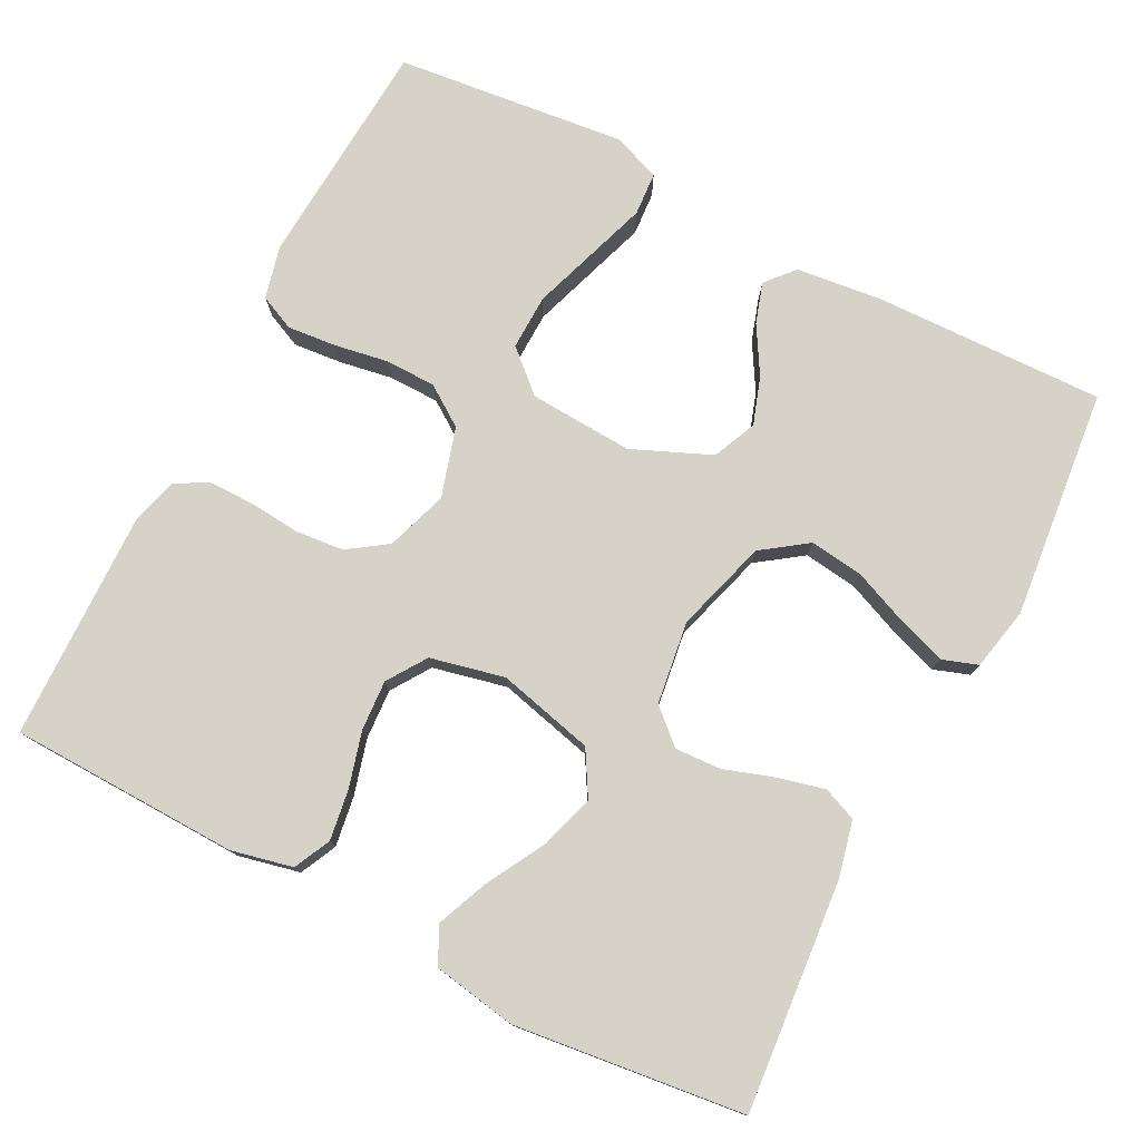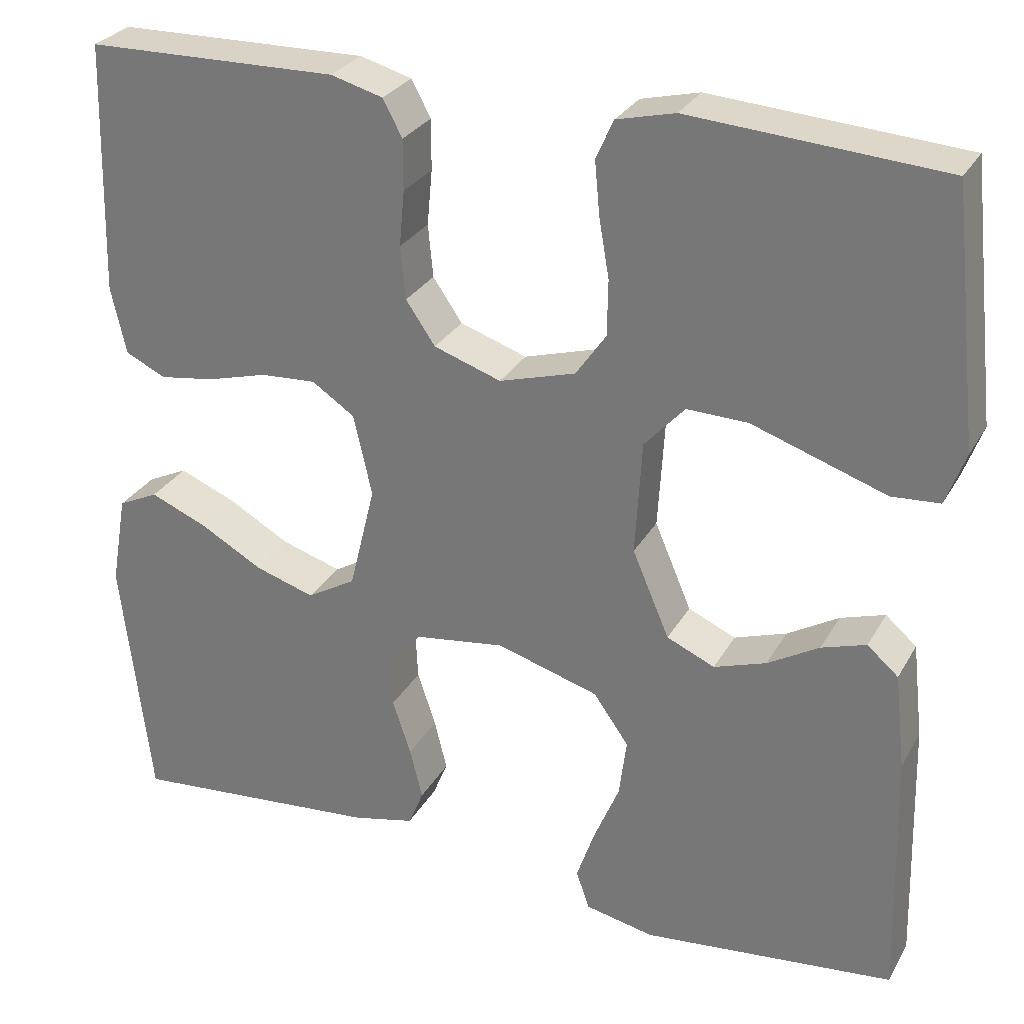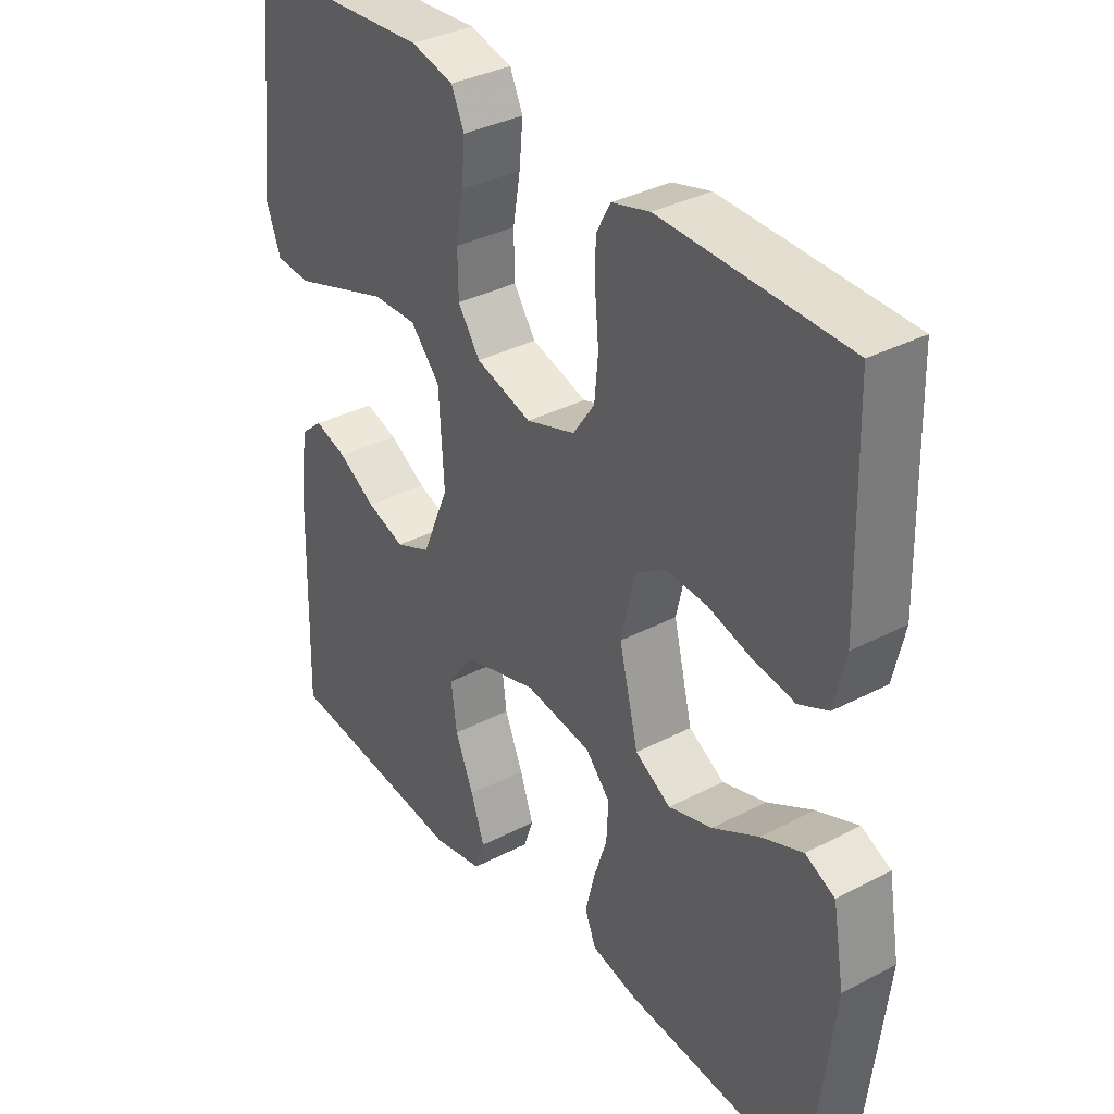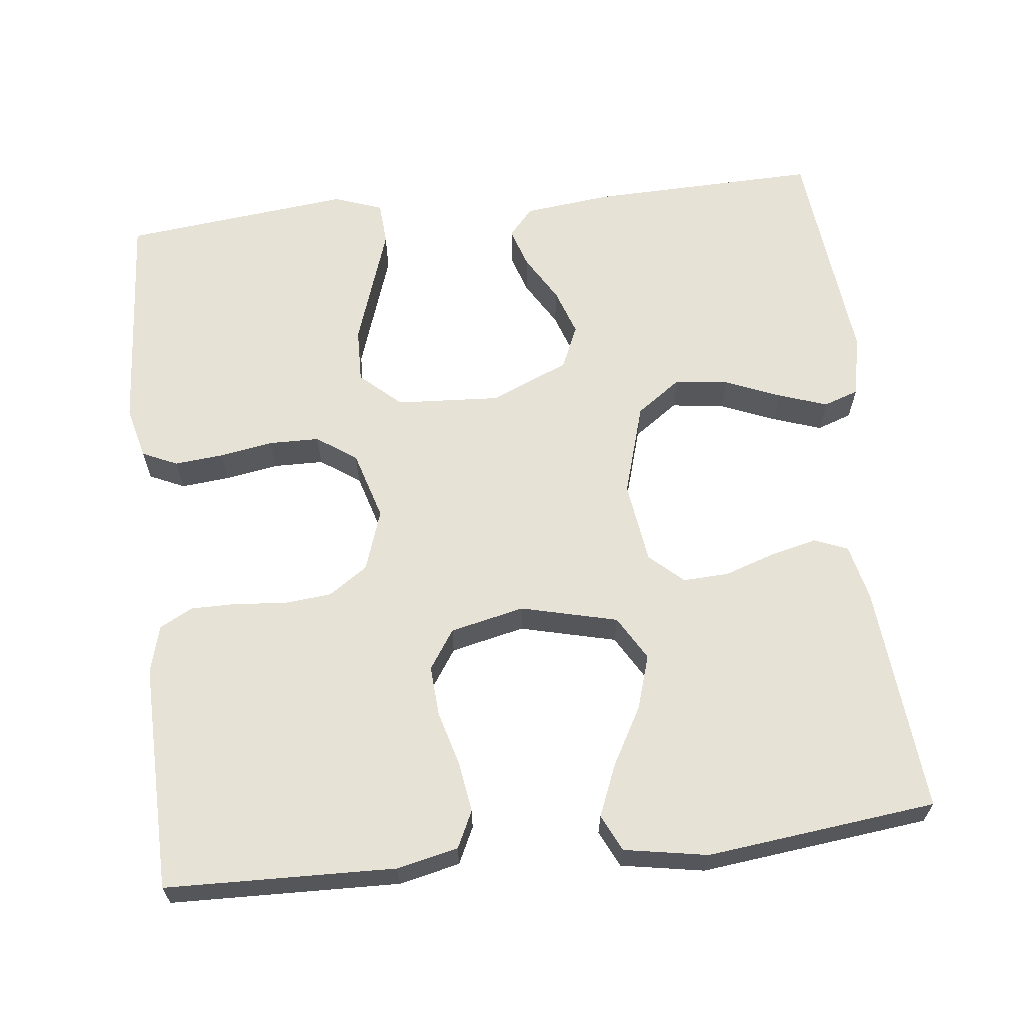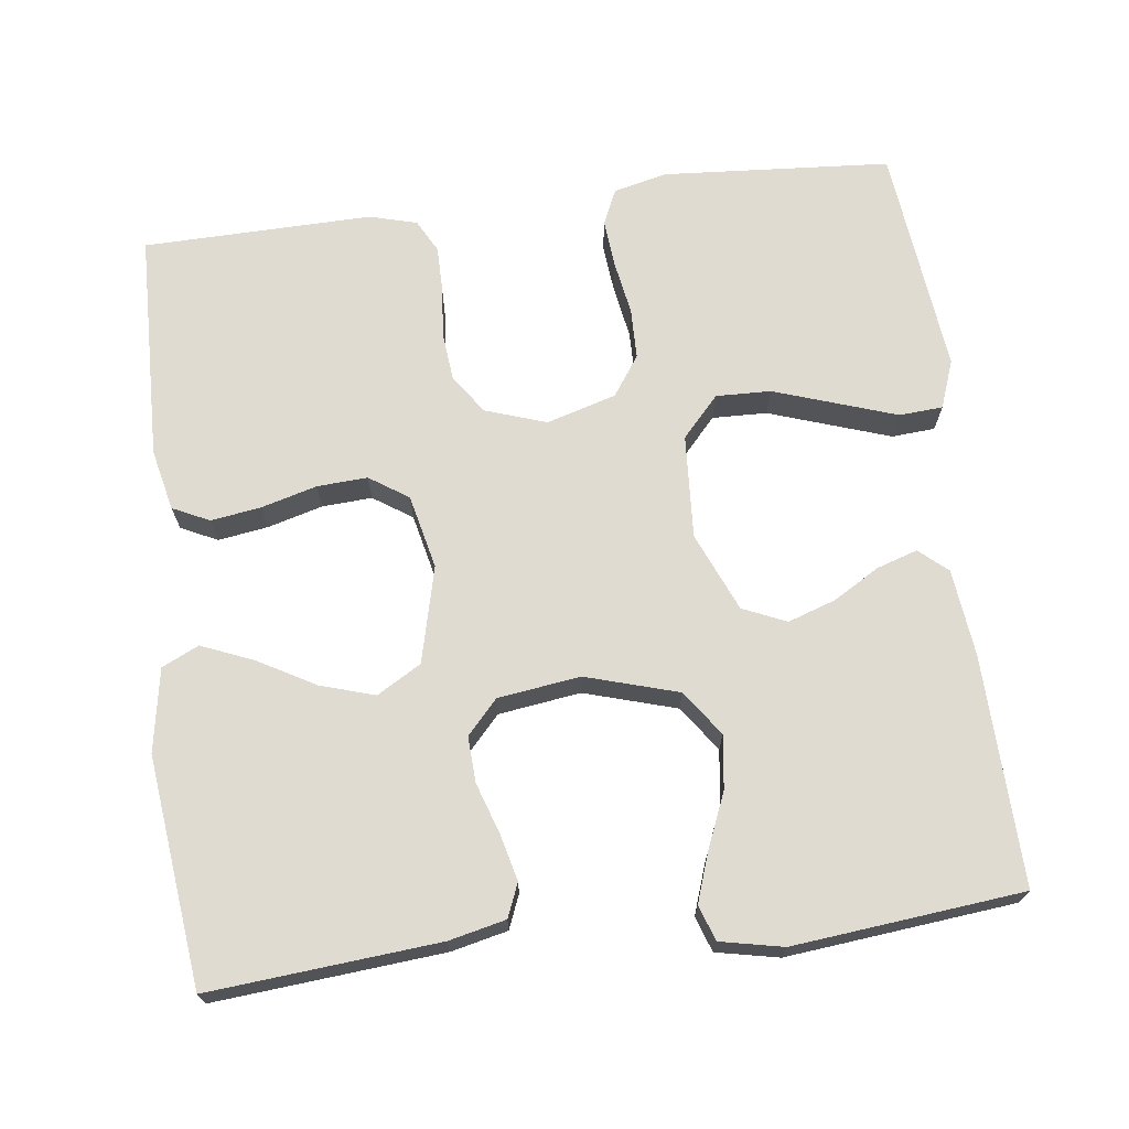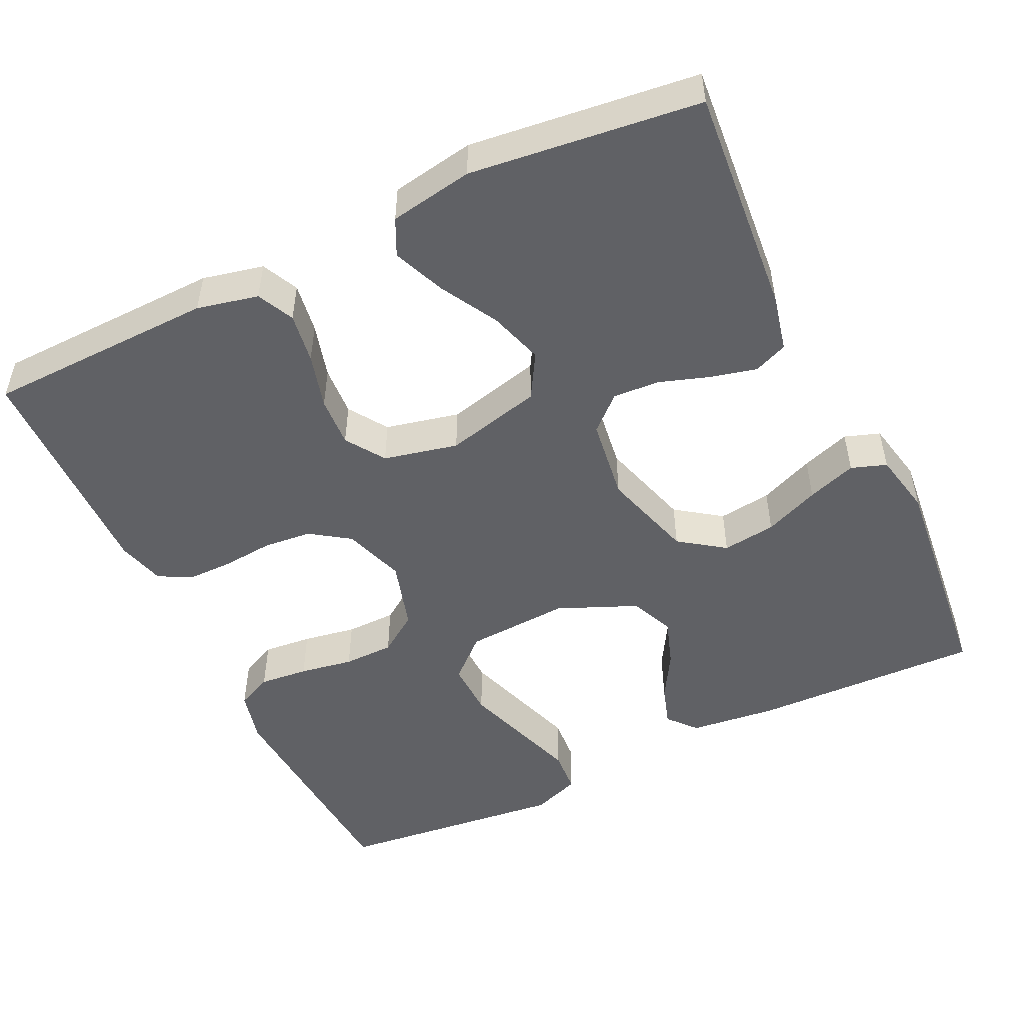
<metadata>
{"format":"obj","ext":"obj","renderer":"f3d","projection":"perspective","resolution":1024,"background":"white","views":[{"elev":77.4,"azim":117.3,"up":"+Y"},{"elev":28.6,"azim":-155.7,"up":"+Z"},{"elev":35.2,"azim":55.2,"up":"+Z"},{"elev":63.7,"azim":83.6,"up":"+Y"},{"elev":69.9,"azim":172.9,"up":"+Y"},{"elev":-50.3,"azim":115.6,"up":"+Y"}]}
</metadata>
<code>
v -0.5 0.07 0.5
v -0.2 0.07 0.521
v -0.131 0.07 0.504
v -0.11 0.07 0.458
v -0.116 0.07 0.394
v -0.128 0.07 0.324
v -0.127 0.07 0.258
v -0.091 0.07 0.206
v 0 0.07 0.179
v 0.08 0.07 0.206
v 0.115 0.07 0.257
v 0.121 0.07 0.32
v 0.115 0.07 0.386
v 0.115 0.07 0.446
v 0.138 0.07 0.489
v 0.2 0.07 0.506
v 0.5 0.07 0.5
v 0.508 0.07 0.2
v 0.49 0.07 0.12
v 0.442 0.07 0.097
v 0.376 0.07 0.107
v 0.304 0.07 0.127
v 0.238 0.07 0.131
v 0.187 0.07 0.097
v 0.165 0.07 0
v 0.196 0.07 -0.126
v 0.254 0.07 -0.16
v 0.325 0.07 -0.138
v 0.4 0.07 -0.096
v 0.468 0.07 -0.068
v 0.516 0.07 -0.091
v 0.535 0.07 -0.2
v 0.5 0.07 -0.5
v 0.2 0.07 -0.474
v 0.126 0.07 -0.457
v 0.108 0.07 -0.413
v 0.123 0.07 -0.352
v 0.145 0.07 -0.286
v 0.148 0.07 -0.226
v 0.108 0.07 -0.182
v 0 0.07 -0.167
v -0.121 0.07 -0.203
v -0.163 0.07 -0.262
v -0.154 0.07 -0.332
v -0.124 0.07 -0.404
v -0.102 0.07 -0.468
v -0.118 0.07 -0.514
v -0.2 0.07 -0.531
v -0.5 0.07 -0.5
v -0.492 0.07 -0.2
v -0.479 0.07 -0.086
v -0.442 0.07 -0.054
v -0.389 0.07 -0.071
v -0.328 0.07 -0.107
v -0.266 0.07 -0.128
v -0.209 0.07 -0.103
v -0.165 0.07 0
v -0.173 0.07 0.136
v -0.221 0.07 0.189
v -0.293 0.07 0.187
v -0.376 0.07 0.159
v -0.453 0.07 0.133
v -0.51 0.07 0.137
v -0.533 0.07 0.2
v -0.5 0 0.5
v -0.2 0 0.521
v -0.131 0 0.504
v -0.11 0 0.458
v -0.116 0 0.394
v -0.128 0 0.324
v -0.127 0 0.258
v -0.091 0 0.206
v 0 0 0.179
v 0.08 0 0.206
v 0.115 0 0.257
v 0.121 0 0.32
v 0.115 0 0.386
v 0.115 0 0.446
v 0.138 0 0.489
v 0.2 0 0.506
v 0.5 0 0.5
v 0.508 0 0.2
v 0.49 0 0.12
v 0.442 0 0.097
v 0.376 0 0.107
v 0.304 0 0.127
v 0.238 0 0.131
v 0.187 0 0.097
v 0.165 0 0
v 0.196 0 -0.126
v 0.254 0 -0.16
v 0.325 0 -0.138
v 0.4 0 -0.096
v 0.468 0 -0.068
v 0.516 0 -0.091
v 0.535 0 -0.2
v 0.5 0 -0.5
v 0.2 0 -0.474
v 0.126 0 -0.457
v 0.108 0 -0.413
v 0.123 0 -0.352
v 0.145 0 -0.286
v 0.148 0 -0.226
v 0.108 0 -0.182
v 0 0 -0.167
v -0.121 0 -0.203
v -0.163 0 -0.262
v -0.154 0 -0.332
v -0.124 0 -0.404
v -0.102 0 -0.468
v -0.118 0 -0.514
v -0.2 0 -0.531
v -0.5 0 -0.5
v -0.492 0 -0.2
v -0.479 0 -0.086
v -0.442 0 -0.054
v -0.389 0 -0.071
v -0.328 0 -0.107
v -0.266 0 -0.128
v -0.209 0 -0.103
v -0.165 0 0
v -0.173 0 0.136
v -0.221 0 0.189
v -0.293 0 0.187
v -0.376 0 0.159
v -0.453 0 0.133
v -0.51 0 0.137
v -0.533 0 0.2
f 4 5 6
f 3 4 6
f 2 3 6
f 1 2 6
f 64 1 6
f 63 64 6
f 62 63 6
f 61 62 6
f 60 61 6 7
f 59 60 7 8
f 58 59 8 9
f 57 58 9
f 56 57 9 10
f 52 53 54
f 51 52 54
f 50 51 54
f 49 50 54
f 48 49 54
f 47 48 54
f 46 47 54
f 45 46 54
f 44 45 54
f 43 44 54 55
f 42 43 55 56
f 36 37 38
f 35 36 38
f 34 35 38
f 33 34 38
f 32 33 38
f 31 32 38
f 30 31 38
f 29 30 38
f 28 29 38
f 27 28 38 39
f 26 27 39 40
f 20 21 22
f 19 20 22
f 18 19 22
f 17 18 22
f 16 17 22
f 15 16 22
f 14 15 22
f 13 14 22
f 12 13 22
f 11 12 22 23
f 10 11 23 24
f 10 24 25
f 56 10 25
f 42 56 25
f 41 42 25
f 25 26 40 41
f 70 69 68
f 70 68 67
f 70 67 66
f 70 66 65
f 70 65 128
f 70 128 127
f 70 127 126
f 70 126 125
f 71 70 125 124
f 72 71 124 123
f 73 72 123 122
f 73 122 121
f 74 73 121 120
f 118 117 116
f 118 116 115
f 118 115 114
f 118 114 113
f 118 113 112
f 118 112 111
f 118 111 110
f 118 110 109
f 118 109 108
f 119 118 108 107
f 120 119 107 106
f 102 101 100
f 102 100 99
f 102 99 98
f 102 98 97
f 102 97 96
f 102 96 95
f 102 95 94
f 102 94 93
f 102 93 92
f 103 102 92 91
f 104 103 91 90
f 86 85 84
f 86 84 83
f 86 83 82
f 86 82 81
f 86 81 80
f 86 80 79
f 86 79 78
f 86 78 77
f 86 77 76
f 87 86 76 75
f 88 87 75 74
f 89 88 74
f 89 74 120
f 89 120 106
f 89 106 105
f 105 104 90 89
f 1 65 66 2
f 2 66 67 3
f 3 67 68 4
f 4 68 69 5
f 5 69 70 6
f 6 70 71 7
f 7 71 72 8
f 8 72 73 9
f 9 73 74 10
f 10 74 75 11
f 11 75 76 12
f 12 76 77 13
f 13 77 78 14
f 14 78 79 15
f 15 79 80 16
f 16 80 81 17
f 17 81 82 18
f 18 82 83 19
f 19 83 84 20
f 20 84 85 21
f 21 85 86 22
f 22 86 87 23
f 23 87 88 24
f 24 88 89 25
f 25 89 90 26
f 26 90 91 27
f 27 91 92 28
f 28 92 93 29
f 29 93 94 30
f 30 94 95 31
f 31 95 96 32
f 32 96 97 33
f 33 97 98 34
f 34 98 99 35
f 35 99 100 36
f 36 100 101 37
f 37 101 102 38
f 38 102 103 39
f 39 103 104 40
f 40 104 105 41
f 41 105 106 42
f 42 106 107 43
f 43 107 108 44
f 44 108 109 45
f 45 109 110 46
f 46 110 111 47
f 47 111 112 48
f 48 112 113 49
f 49 113 114 50
f 50 114 115 51
f 51 115 116 52
f 52 116 117 53
f 53 117 118 54
f 54 118 119 55
f 55 119 120 56
f 56 120 121 57
f 57 121 122 58
f 58 122 123 59
f 59 123 124 60
f 60 124 125 61
f 61 125 126 62
f 62 126 127 63
f 63 127 128 64
f 64 128 65 1

</code>
